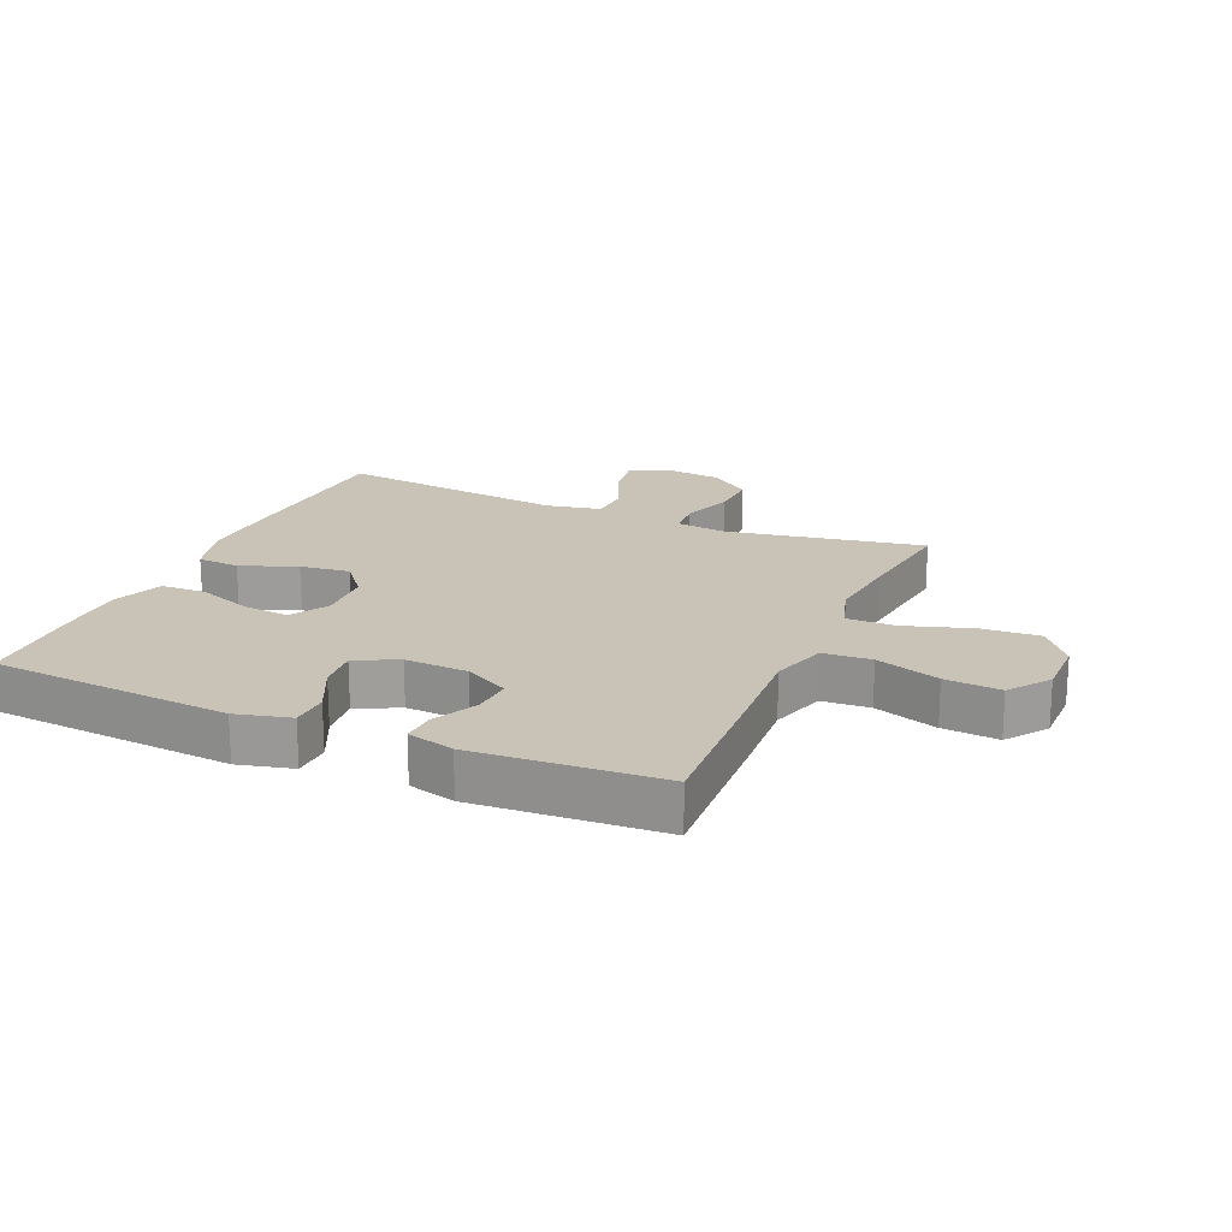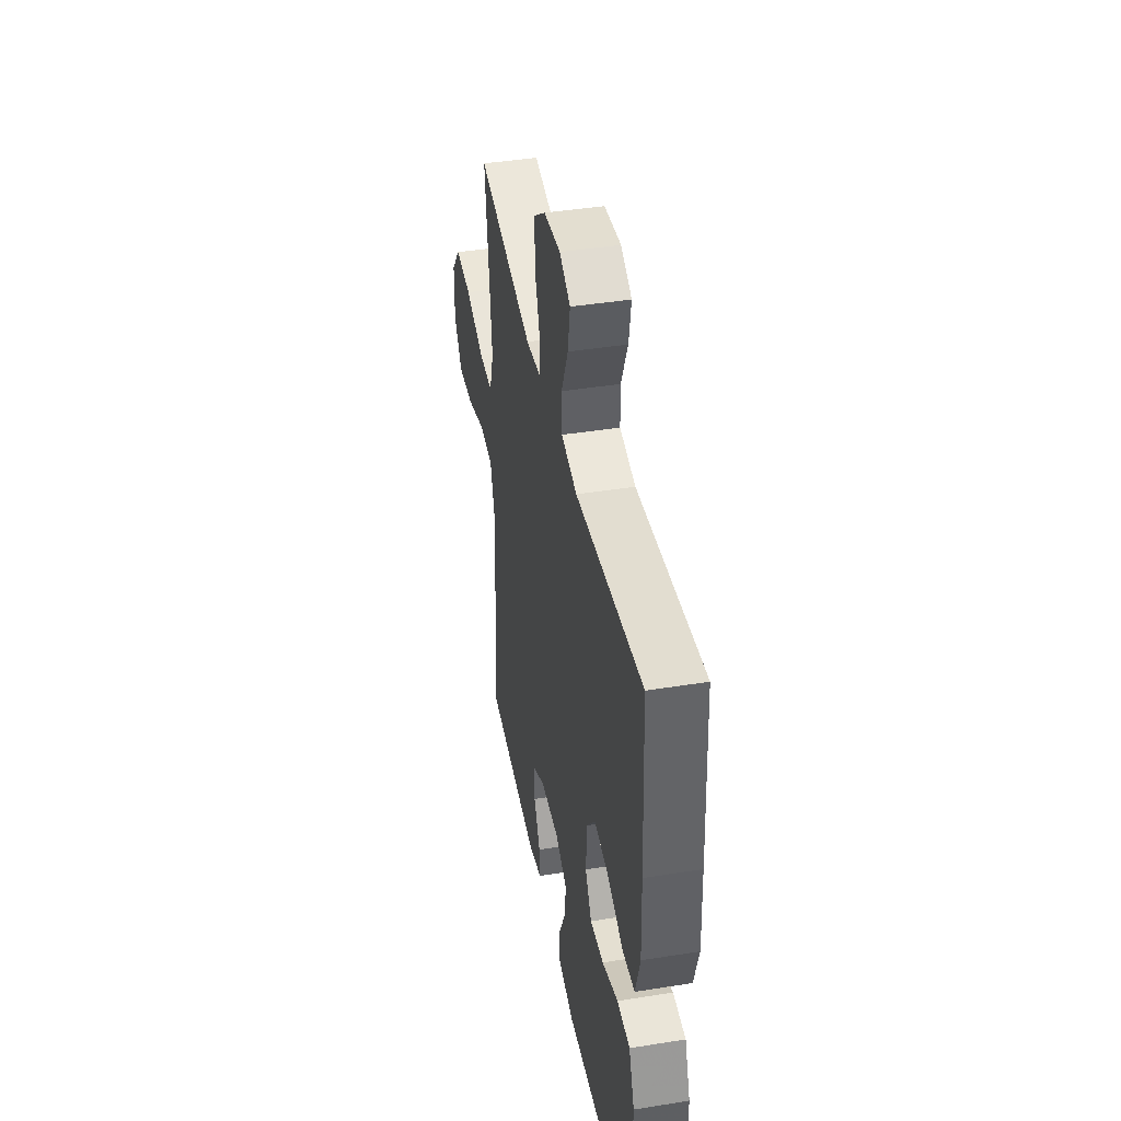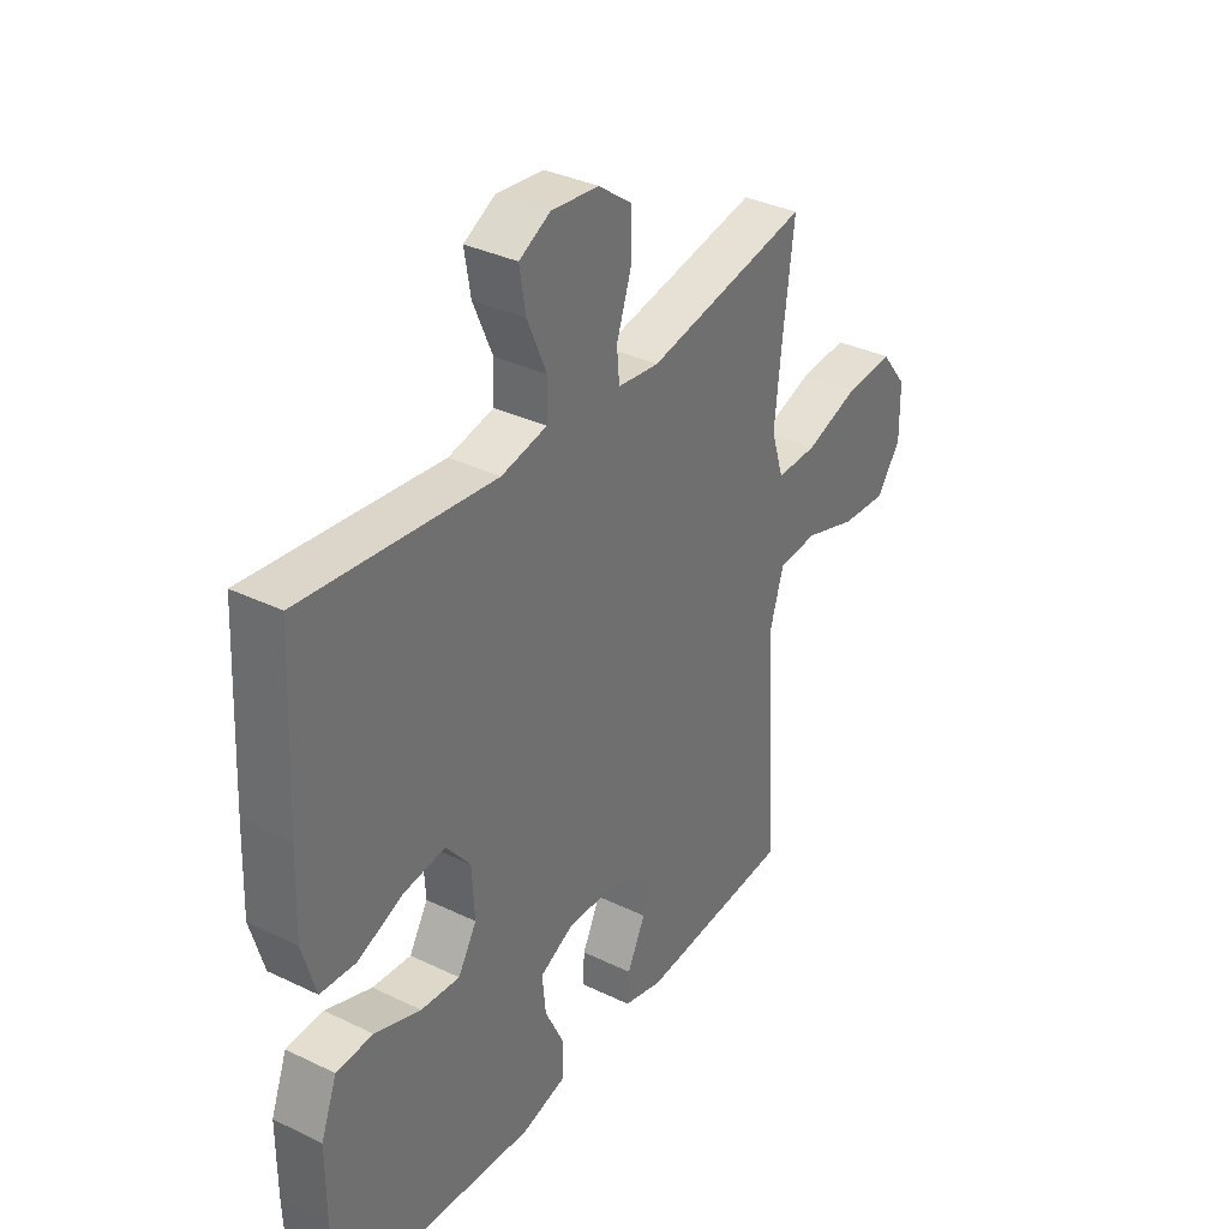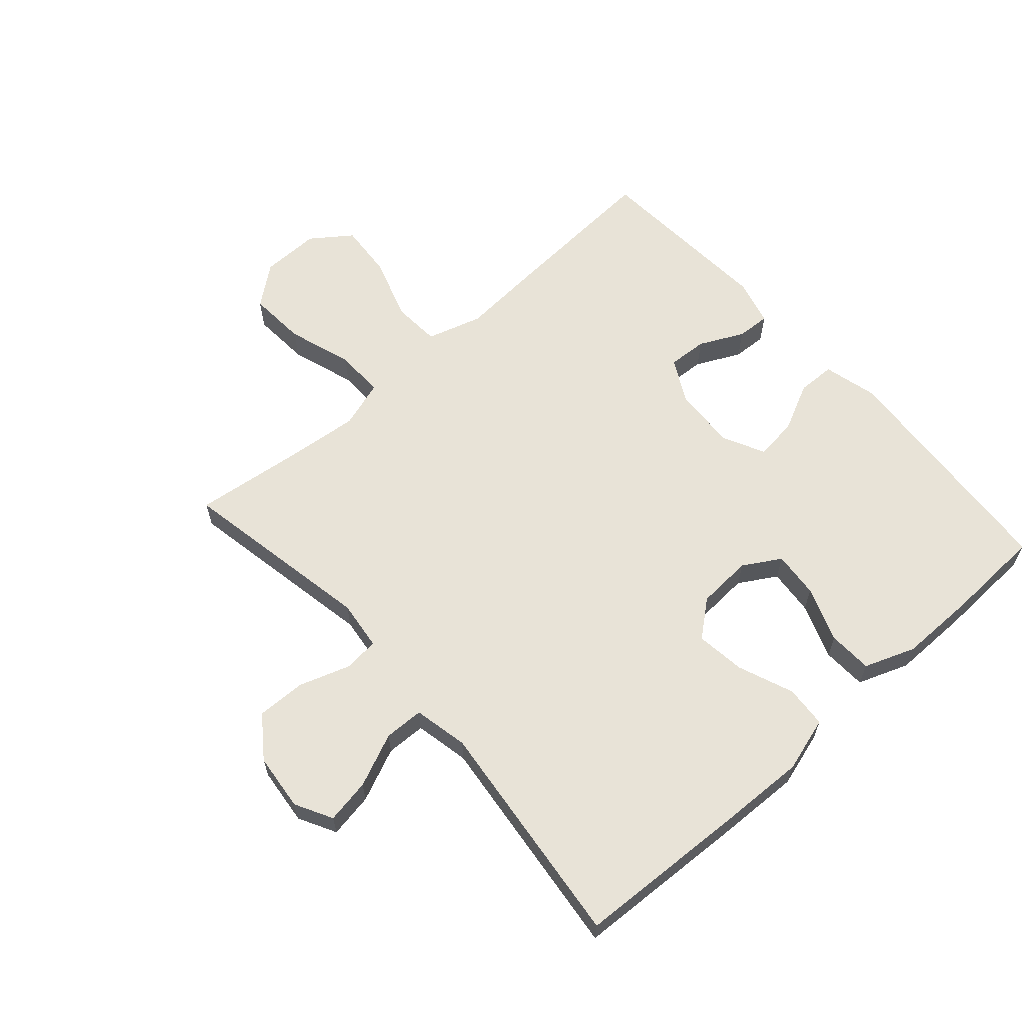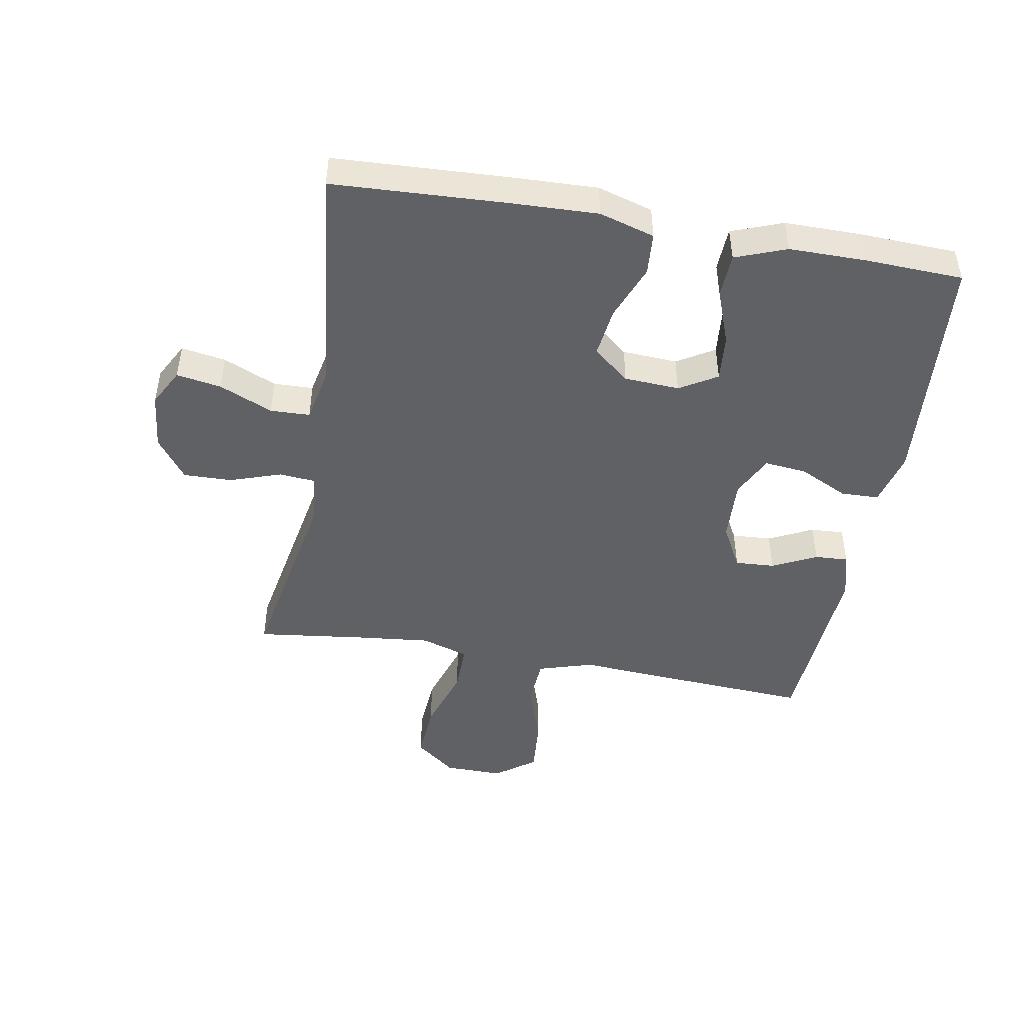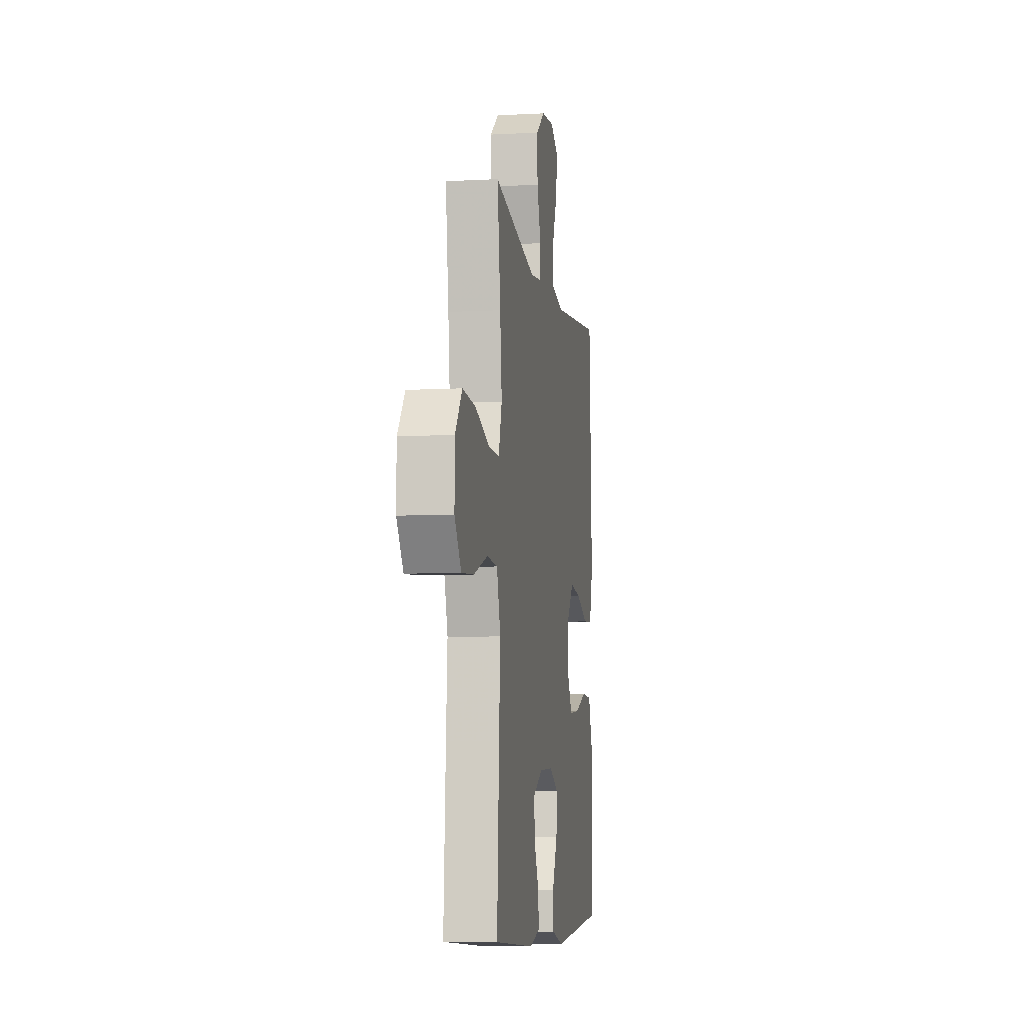
<metadata>
{"format":"obj","ext":"obj","renderer":"f3d","projection":"perspective","resolution":1024,"background":"white","views":[{"elev":19.5,"azim":-156.4,"up":"+Y"},{"elev":42.2,"azim":79.1,"up":"+Z"},{"elev":35.0,"azim":122.7,"up":"+Z"},{"elev":62.4,"azim":48.3,"up":"+Y"},{"elev":-46.9,"azim":79.9,"up":"+Y"},{"elev":-7.4,"azim":-81.2,"up":"+Z"}]}
</metadata>
<code>
v -0.5 0.07 -0.5
v -0.485 0.07 -0.243
v -0.476 0.07 -0.107
v -0.503 0.07 -0.018
v -0.58 0.07 -0.013
v -0.682 0.07 -0.047
v -0.771 0.07 -0.054
v -0.818 0.07 0.01
v -0.817 0.07 0.105
v -0.766 0.07 0.17
v -0.673 0.07 0.164
v -0.568 0.07 0.13
v -0.489 0.07 0.129
v -0.465 0.07 0.206
v -0.478 0.07 0.327
v -0.5 0.07 0.5
v -0.185 0.07 0.442
v -0.105 0.07 0.452
v -0.1 0.07 0.509
v -0.128 0.07 0.591
v -0.13 0.07 0.67
v -0.064 0.07 0.719
v 0.028 0.07 0.729
v 0.088 0.07 0.697
v 0.076 0.07 0.625
v 0.039 0.07 0.539
v 0.041 0.07 0.475
v 0.129 0.07 0.457
v 0.5 0.07 0.5
v 0.514 0.07 0.219
v 0.519 0.07 0.082
v 0.493 0.07 -0.007
v 0.425 0.07 -0.012
v 0.336 0.07 0.023
v 0.256 0.07 0.033
v 0.209 0.07 -0.025
v 0.204 0.07 -0.114
v 0.24 0.07 -0.174
v 0.315 0.07 -0.167
v 0.404 0.07 -0.134
v 0.475 0.07 -0.137
v 0.506 0.07 -0.219
v 0.506 0.07 -0.344
v 0.5 0.07 -0.5
v 0.114 0.07 -0.53
v 0.027 0.07 -0.508
v 0.025 0.07 -0.447
v 0.063 0.07 -0.368
v 0.07 0.07 -0.3
v 0.003 0.07 -0.267
v -0.098 0.07 -0.272
v -0.169 0.07 -0.31
v -0.165 0.07 -0.374
v -0.13 0.07 -0.445
v -0.127 0.07 -0.499
v -0.202 0.07 -0.519
v -0.5 0 -0.5
v -0.485 0 -0.243
v -0.476 0 -0.107
v -0.503 0 -0.018
v -0.58 0 -0.013
v -0.682 0 -0.047
v -0.771 0 -0.054
v -0.818 0 0.01
v -0.817 0 0.105
v -0.766 0 0.17
v -0.673 0 0.164
v -0.568 0 0.13
v -0.489 0 0.129
v -0.465 0 0.206
v -0.478 0 0.327
v -0.5 0 0.5
v -0.185 0 0.442
v -0.105 0 0.452
v -0.1 0 0.509
v -0.128 0 0.591
v -0.13 0 0.67
v -0.064 0 0.719
v 0.028 0 0.729
v 0.088 0 0.697
v 0.076 0 0.625
v 0.039 0 0.539
v 0.041 0 0.475
v 0.129 0 0.457
v 0.5 0 0.5
v 0.514 0 0.219
v 0.519 0 0.082
v 0.493 0 -0.007
v 0.425 0 -0.012
v 0.336 0 0.023
v 0.256 0 0.033
v 0.209 0 -0.025
v 0.204 0 -0.114
v 0.24 0 -0.174
v 0.315 0 -0.167
v 0.404 0 -0.134
v 0.475 0 -0.137
v 0.506 0 -0.219
v 0.506 0 -0.344
v 0.5 0 -0.5
v 0.114 0 -0.53
v 0.027 0 -0.508
v 0.025 0 -0.447
v 0.063 0 -0.368
v 0.07 0 -0.3
v 0.003 0 -0.267
v -0.098 0 -0.272
v -0.169 0 -0.31
v -0.165 0 -0.374
v -0.13 0 -0.445
v -0.127 0 -0.499
v -0.202 0 -0.519
f 53 54 55 56
f 52 53 56 1
f 45 46 47 48
f 45 48 49
f 44 45 49
f 43 44 49 50
f 39 40 41 42
f 38 39 42 43
f 31 32 33 34
f 31 34 35
f 28 29 30 31
f 27 28 31 35
f 23 24 25 26
f 23 26 27
f 22 23 27
f 19 20 21 22
f 18 19 22 27
f 15 16 17
f 14 15 17 18
f 13 14 18 27
f 9 10 11 12
f 9 12 13
f 8 9 13
f 5 6 7 8
f 4 5 8 13
f 3 4 13 27
f 52 1 2 3
f 51 52 3 27
f 50 51 27 35
f 38 43 50
f 37 38 50
f 36 37 50
f 35 36 50
f 112 111 110 109
f 57 112 109 108
f 104 103 102 101
f 105 104 101
f 105 101 100
f 106 105 100 99
f 98 97 96 95
f 99 98 95 94
f 90 89 88 87
f 91 90 87
f 87 86 85 84
f 91 87 84 83
f 82 81 80 79
f 83 82 79
f 83 79 78
f 78 77 76 75
f 83 78 75 74
f 73 72 71
f 74 73 71 70
f 83 74 70 69
f 68 67 66 65
f 69 68 65
f 69 65 64
f 64 63 62 61
f 69 64 61 60
f 83 69 60 59
f 59 58 57 108
f 83 59 108 107
f 91 83 107 106
f 106 99 94
f 106 94 93
f 106 93 92
f 106 92 91
f 1 57 58 2
f 2 58 59 3
f 3 59 60 4
f 4 60 61 5
f 5 61 62 6
f 6 62 63 7
f 7 63 64 8
f 8 64 65 9
f 9 65 66 10
f 10 66 67 11
f 11 67 68 12
f 12 68 69 13
f 13 69 70 14
f 14 70 71 15
f 15 71 72 16
f 16 72 73 17
f 17 73 74 18
f 18 74 75 19
f 19 75 76 20
f 20 76 77 21
f 21 77 78 22
f 22 78 79 23
f 23 79 80 24
f 24 80 81 25
f 25 81 82 26
f 26 82 83 27
f 27 83 84 28
f 28 84 85 29
f 29 85 86 30
f 30 86 87 31
f 31 87 88 32
f 32 88 89 33
f 33 89 90 34
f 34 90 91 35
f 35 91 92 36
f 36 92 93 37
f 37 93 94 38
f 38 94 95 39
f 39 95 96 40
f 40 96 97 41
f 41 97 98 42
f 42 98 99 43
f 43 99 100 44
f 44 100 101 45
f 45 101 102 46
f 46 102 103 47
f 47 103 104 48
f 48 104 105 49
f 49 105 106 50
f 50 106 107 51
f 51 107 108 52
f 52 108 109 53
f 53 109 110 54
f 54 110 111 55
f 55 111 112 56
f 56 112 57 1

</code>
